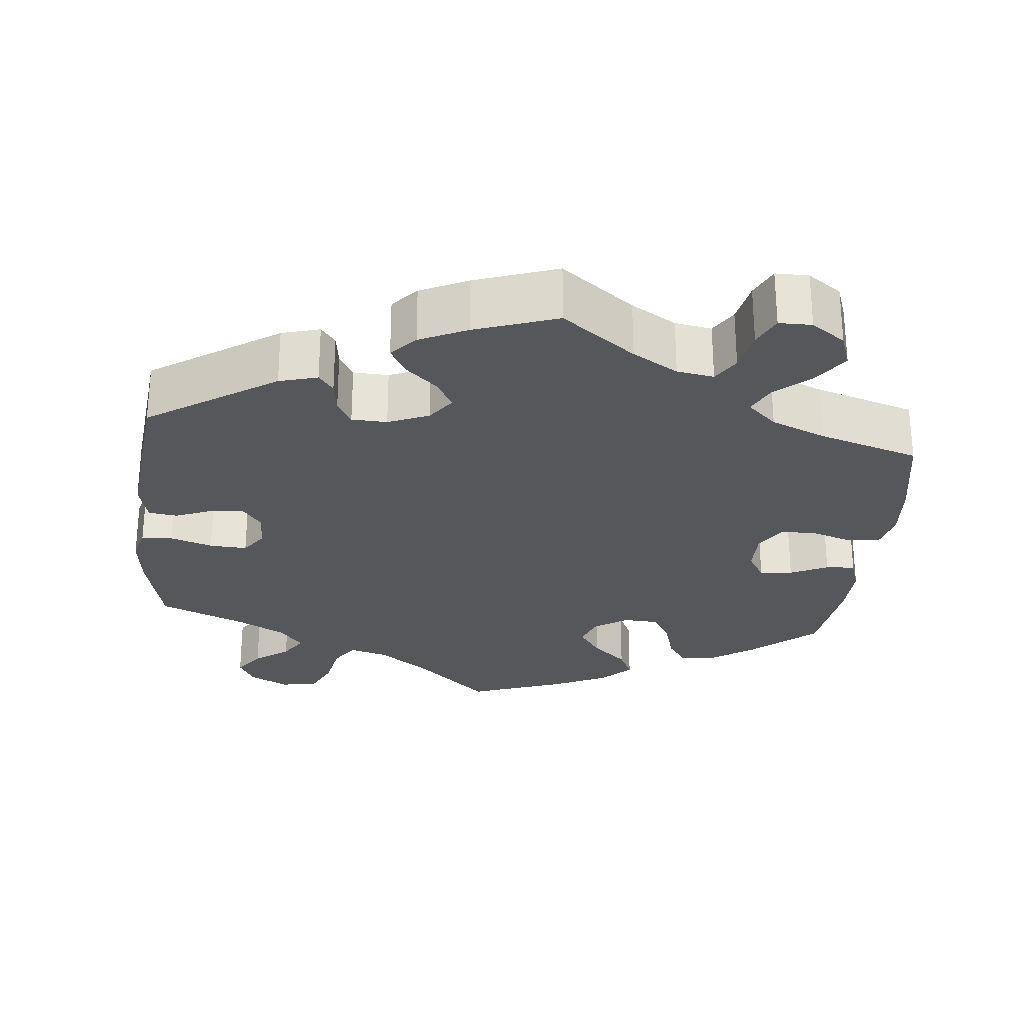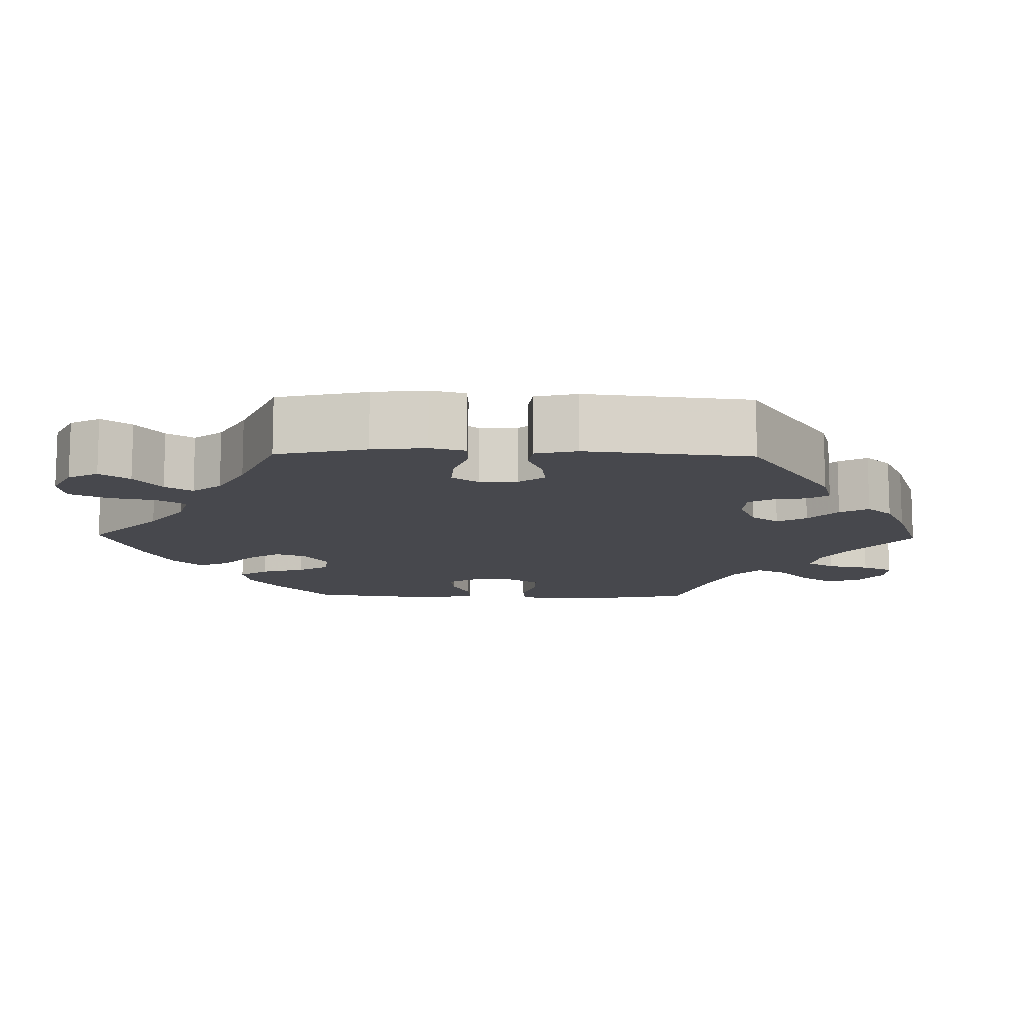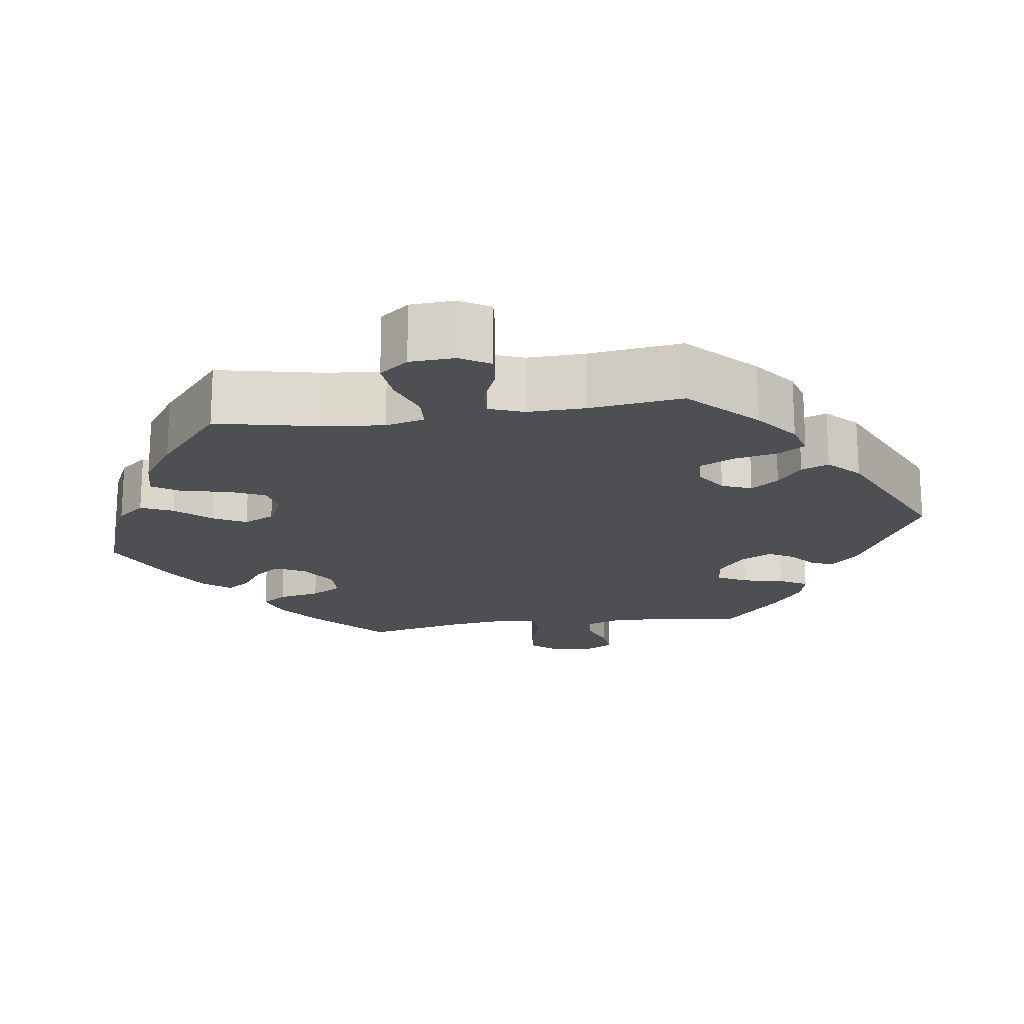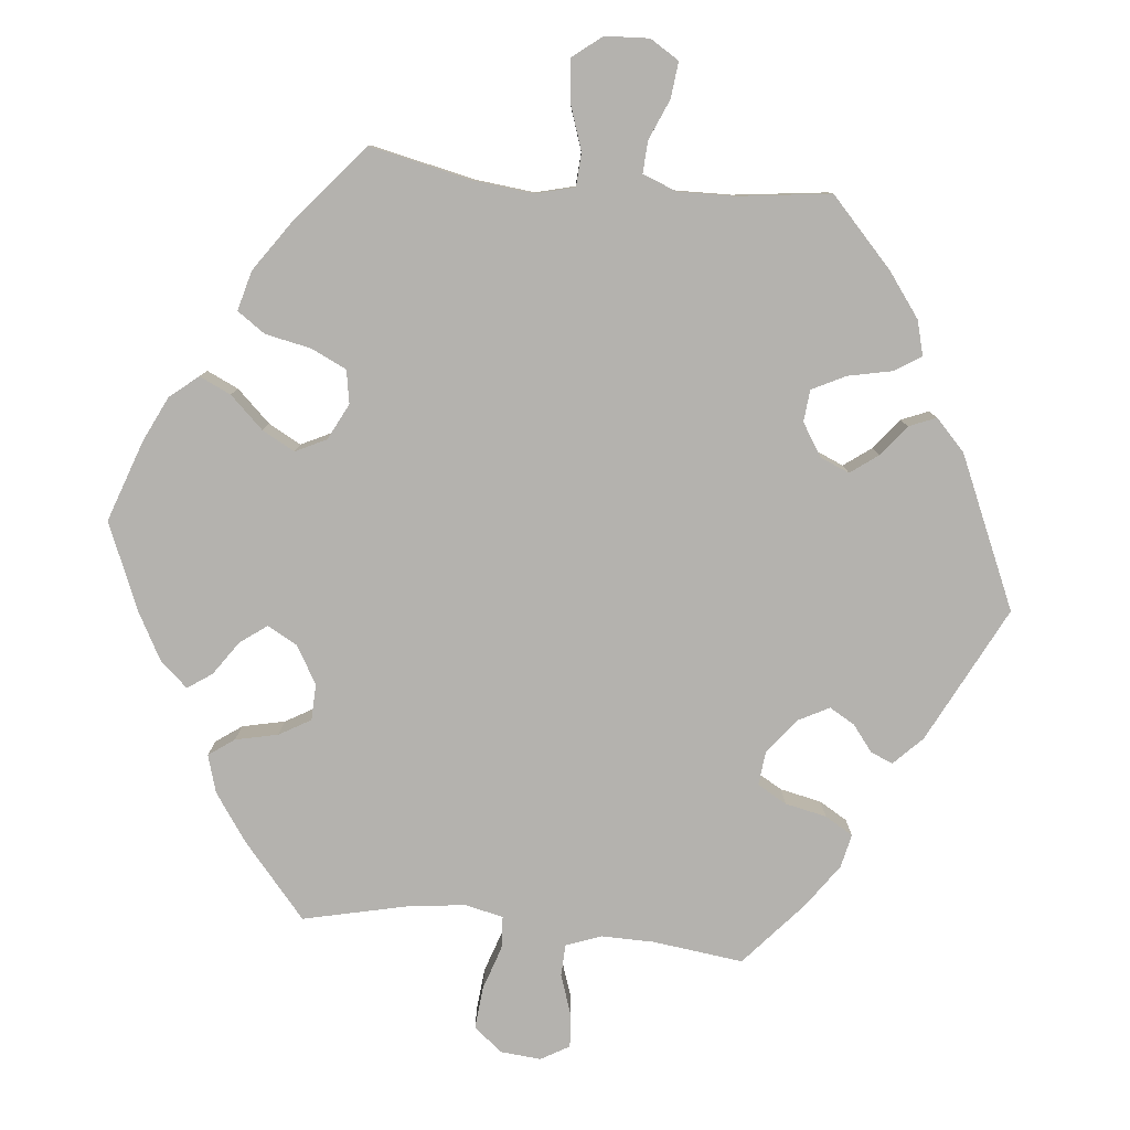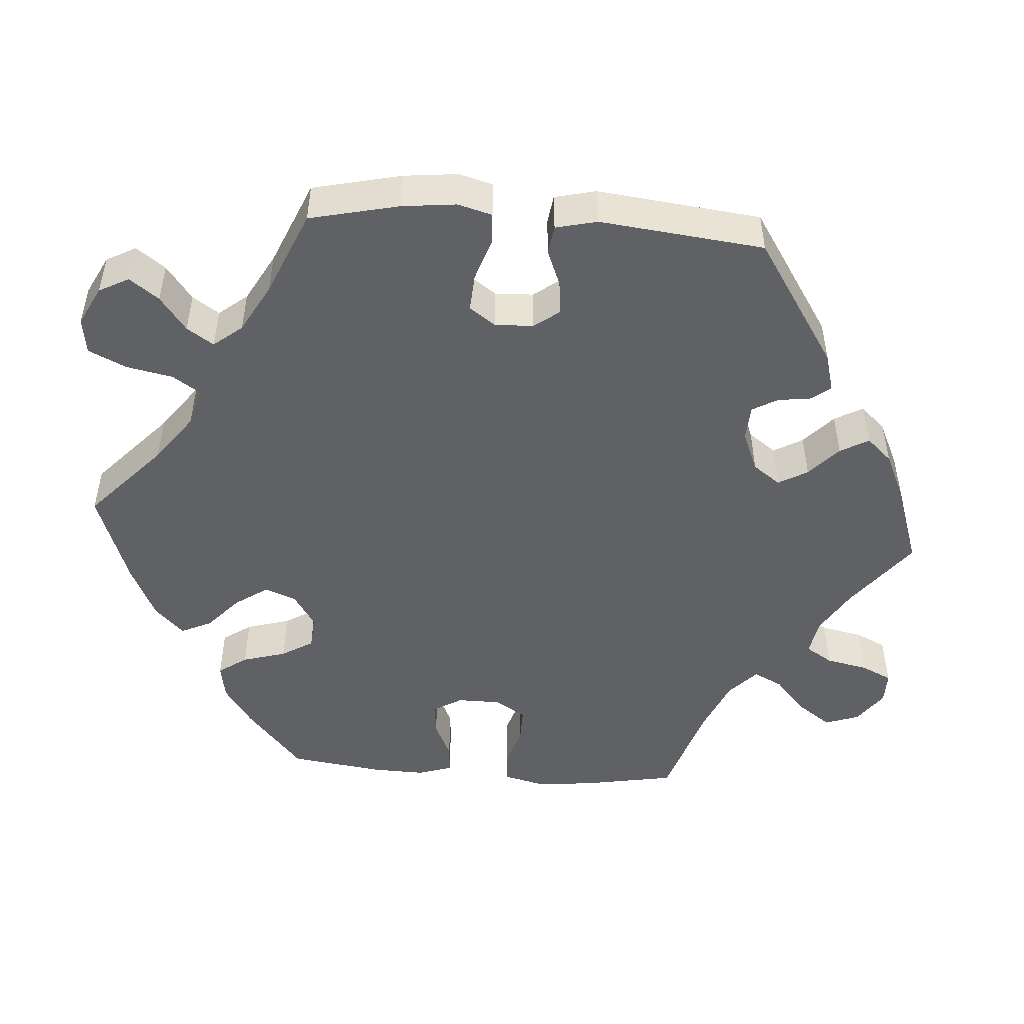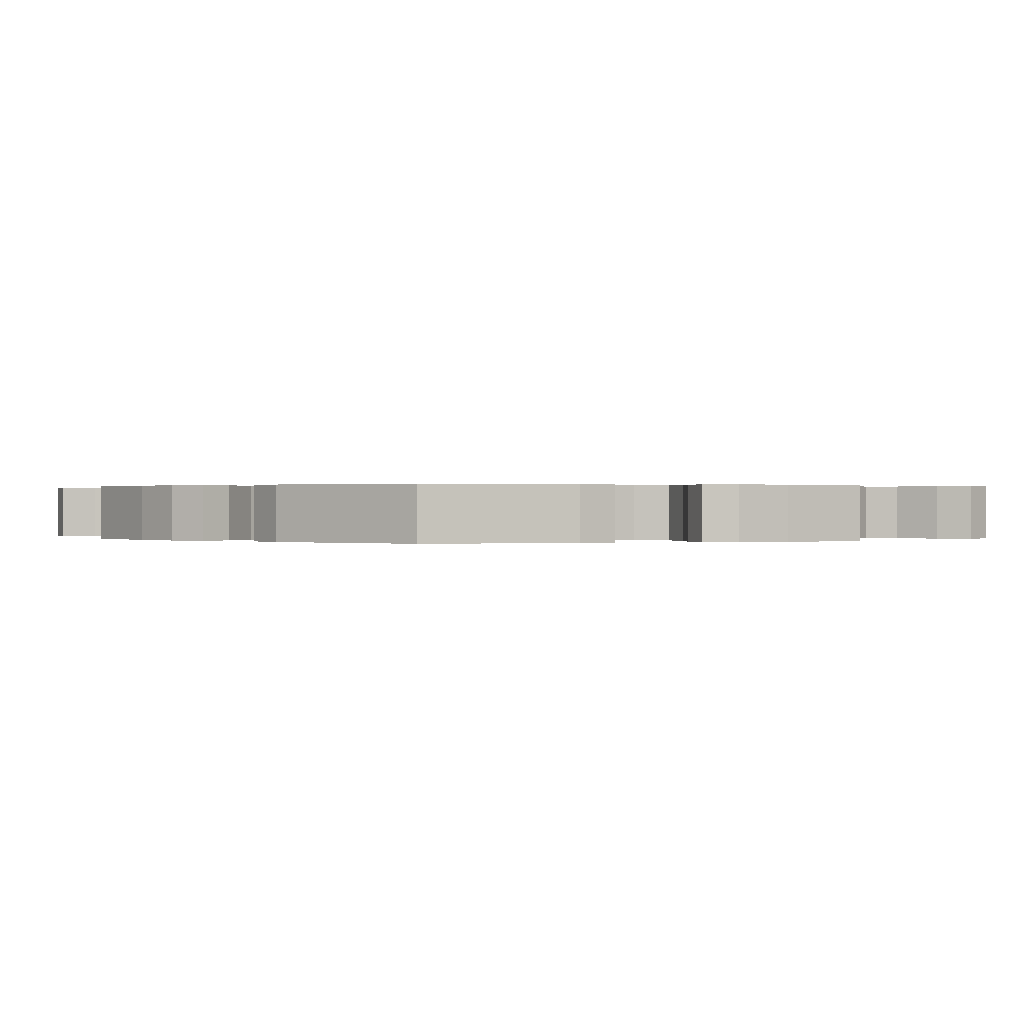
<metadata>
{"format":"obj","ext":"obj","renderer":"f3d","projection":"perspective","resolution":1024,"background":"white","views":[{"elev":-27.2,"azim":-5.8,"up":"+Y"},{"elev":-11.8,"azim":-91.2,"up":"+Y"},{"elev":-18.0,"azim":-141.5,"up":"+Y"},{"elev":-79.8,"azim":-155.8,"up":"+Y"},{"elev":-48.8,"azim":-94.4,"up":"+Y"},{"elev":0.2,"azim":-49.3,"up":"+Y"}]}
</metadata>
<code>
v 0.415 0.07 -0.362
v 0.361 0.07 -0.399
v 0.314 0.07 -0.407
v 0.288 0.07 -0.37
v 0.271 0.07 -0.313
v 0.246 0.07 -0.272
v 0.201 0.07 -0.269
v 0.157 0.07 -0.298
v 0.142 0.07 -0.339
v 0.171 0.07 -0.381
v 0.216 0.07 -0.421
v 0.235 0.07 -0.461
v 0.197 0.07 -0.499
v 0.125 0.07 -0.533
v 0 0.07 -0.578
v -0.1 0.07 -0.487
v -0.163 0.07 -0.441
v -0.213 0.07 -0.427
v -0.237 0.07 -0.463
v -0.249 0.07 -0.524
v -0.272 0.07 -0.573
v -0.319 0.07 -0.58
v -0.37 0.07 -0.554
v -0.391 0.07 -0.515
v -0.363 0.07 -0.477
v -0.318 0.07 -0.443
v -0.295 0.07 -0.408
v -0.325 0.07 -0.371
v -0.389 0.07 -0.336
v -0.501 0.07 -0.289
v -0.528 0.07 -0.173
v -0.536 0.07 -0.103
v -0.524 0.07 -0.058
v -0.483 0.07 -0.056
v -0.428 0.07 -0.074
v -0.379 0.07 -0.077
v -0.355 0.07 -0.043
v -0.357 0.07 0.007
v -0.382 0.07 0.04
v -0.426 0.07 0.035
v -0.473 0.07 0.016
v -0.511 0.07 0.021
v -0.524 0.07 0.075
v -0.501 0.07 0.289
v -0.335 0.07 0.398
v -0.285 0.07 0.412
v -0.266 0.07 0.387
v -0.26 0.07 0.344
v -0.241 0.07 0.311
v -0.195 0.07 0.309
v -0.142 0.07 0.331
v -0.116 0.07 0.367
v -0.138 0.07 0.405
v -0.179 0.07 0.442
v -0.2 0.07 0.479
v -0.17 0.07 0.512
v -0.108 0.07 0.541
v -0.001 0.07 0.578
v 0.094 0.07 0.506
v 0.153 0.07 0.471
v 0.201 0.07 0.463
v 0.223 0.07 0.498
v 0.234 0.07 0.553
v 0.253 0.07 0.593
v 0.296 0.07 0.593
v 0.34 0.07 0.562
v 0.356 0.07 0.517
v 0.324 0.07 0.472
v 0.279 0.07 0.432
v 0.26 0.07 0.394
v 0.298 0.07 0.359
v 0.37 0.07 0.329
v 0.5 0.07 0.289
v 0.523 0.07 0.164
v 0.529 0.07 0.089
v 0.517 0.07 0.039
v 0.476 0.07 0.035
v 0.422 0.07 0.052
v 0.375 0.07 0.052
v 0.35 0.07 0.012
v 0.35 0.07 -0.045
v 0.373 0.07 -0.083
v 0.416 0.07 -0.078
v 0.465 0.07 -0.055
v 0.503 0.07 -0.052
v 0.518 0.07 -0.097
v 0.516 0.07 -0.167
v 0.5 0.07 -0.289
v 0.415 0 -0.362
v 0.361 0 -0.399
v 0.314 0 -0.407
v 0.288 0 -0.37
v 0.271 0 -0.313
v 0.246 0 -0.272
v 0.201 0 -0.269
v 0.157 0 -0.298
v 0.142 0 -0.339
v 0.171 0 -0.381
v 0.216 0 -0.421
v 0.235 0 -0.461
v 0.197 0 -0.499
v 0.125 0 -0.533
v 0 0 -0.578
v -0.1 0 -0.487
v -0.163 0 -0.441
v -0.213 0 -0.427
v -0.237 0 -0.463
v -0.249 0 -0.524
v -0.272 0 -0.573
v -0.319 0 -0.58
v -0.37 0 -0.554
v -0.391 0 -0.515
v -0.363 0 -0.477
v -0.318 0 -0.443
v -0.295 0 -0.408
v -0.325 0 -0.371
v -0.389 0 -0.336
v -0.501 0 -0.289
v -0.528 0 -0.173
v -0.536 0 -0.103
v -0.524 0 -0.058
v -0.483 0 -0.056
v -0.428 0 -0.074
v -0.379 0 -0.077
v -0.355 0 -0.043
v -0.357 0 0.007
v -0.382 0 0.04
v -0.426 0 0.035
v -0.473 0 0.016
v -0.511 0 0.021
v -0.524 0 0.075
v -0.501 0 0.289
v -0.335 0 0.398
v -0.285 0 0.412
v -0.266 0 0.387
v -0.26 0 0.344
v -0.241 0 0.311
v -0.195 0 0.309
v -0.142 0 0.331
v -0.116 0 0.367
v -0.138 0 0.405
v -0.179 0 0.442
v -0.2 0 0.479
v -0.17 0 0.512
v -0.108 0 0.541
v -0.001 0 0.578
v 0.094 0 0.506
v 0.153 0 0.471
v 0.201 0 0.463
v 0.223 0 0.498
v 0.234 0 0.553
v 0.253 0 0.593
v 0.296 0 0.593
v 0.34 0 0.562
v 0.356 0 0.517
v 0.324 0 0.472
v 0.279 0 0.432
v 0.26 0 0.394
v 0.298 0 0.359
v 0.37 0 0.329
v 0.5 0 0.289
v 0.523 0 0.164
v 0.529 0 0.089
v 0.517 0 0.039
v 0.476 0 0.035
v 0.422 0 0.052
v 0.375 0 0.052
v 0.35 0 0.012
v 0.35 0 -0.045
v 0.373 0 -0.083
v 0.416 0 -0.078
v 0.465 0 -0.055
v 0.503 0 -0.052
v 0.518 0 -0.097
v 0.516 0 -0.167
v 0.5 0 -0.289
f 83 84 85 86
f 82 83 86 87
f 75 76 77 78
f 75 78 79
f 72 73 74 75
f 71 72 75 79
f 70 71 79 80
f 66 67 68 69
f 66 69 70
f 65 66 70
f 62 63 64 65
f 61 62 65 70
f 60 61 70 80
f 56 57 58 59
f 53 54 55 56
f 52 53 56 59
f 51 52 59 60
f 45 46 47 48
f 45 48 49
f 44 45 49
f 43 44 49 50
f 40 41 42 43
f 39 40 43 50
f 32 33 34 35
f 32 35 36
f 29 30 31 32
f 28 29 32 36
f 27 28 36 37
f 23 24 25 26
f 23 26 27
f 22 23 27
f 19 20 21 22
f 18 19 22 27
f 13 14 15 16
f 13 16 17
f 10 11 12 13
f 9 10 13 17
f 8 9 17 18
f 2 3 4 5
f 2 5 6
f 1 2 6
f 82 87 88 1
f 51 60 80 81
f 38 39 50 51
f 7 8 18 27
f 7 27 37 38
f 81 82 1 6
f 38 51 81
f 6 7 38 81
f 174 173 172 171
f 175 174 171 170
f 166 165 164 163
f 167 166 163
f 163 162 161 160
f 167 163 160 159
f 168 167 159 158
f 157 156 155 154
f 158 157 154
f 158 154 153
f 153 152 151 150
f 158 153 150 149
f 168 158 149 148
f 147 146 145 144
f 144 143 142 141
f 147 144 141 140
f 148 147 140 139
f 136 135 134 133
f 137 136 133
f 137 133 132
f 138 137 132 131
f 131 130 129 128
f 138 131 128 127
f 123 122 121 120
f 124 123 120
f 120 119 118 117
f 124 120 117 116
f 125 124 116 115
f 114 113 112 111
f 115 114 111
f 115 111 110
f 110 109 108 107
f 115 110 107 106
f 104 103 102 101
f 105 104 101
f 101 100 99 98
f 105 101 98 97
f 106 105 97 96
f 93 92 91 90
f 94 93 90
f 94 90 89
f 89 176 175 170
f 169 168 148 139
f 139 138 127 126
f 115 106 96 95
f 126 125 115 95
f 94 89 170 169
f 169 139 126
f 169 126 95 94
f 1 89 90 2
f 2 90 91 3
f 3 91 92 4
f 4 92 93 5
f 5 93 94 6
f 6 94 95 7
f 7 95 96 8
f 8 96 97 9
f 9 97 98 10
f 10 98 99 11
f 11 99 100 12
f 12 100 101 13
f 13 101 102 14
f 14 102 103 15
f 15 103 104 16
f 16 104 105 17
f 17 105 106 18
f 18 106 107 19
f 19 107 108 20
f 20 108 109 21
f 21 109 110 22
f 22 110 111 23
f 23 111 112 24
f 24 112 113 25
f 25 113 114 26
f 26 114 115 27
f 27 115 116 28
f 28 116 117 29
f 29 117 118 30
f 30 118 119 31
f 31 119 120 32
f 32 120 121 33
f 33 121 122 34
f 34 122 123 35
f 35 123 124 36
f 36 124 125 37
f 37 125 126 38
f 38 126 127 39
f 39 127 128 40
f 40 128 129 41
f 41 129 130 42
f 42 130 131 43
f 43 131 132 44
f 44 132 133 45
f 45 133 134 46
f 46 134 135 47
f 47 135 136 48
f 48 136 137 49
f 49 137 138 50
f 50 138 139 51
f 51 139 140 52
f 52 140 141 53
f 53 141 142 54
f 54 142 143 55
f 55 143 144 56
f 56 144 145 57
f 57 145 146 58
f 58 146 147 59
f 59 147 148 60
f 60 148 149 61
f 61 149 150 62
f 62 150 151 63
f 63 151 152 64
f 64 152 153 65
f 65 153 154 66
f 66 154 155 67
f 67 155 156 68
f 68 156 157 69
f 69 157 158 70
f 70 158 159 71
f 71 159 160 72
f 72 160 161 73
f 73 161 162 74
f 74 162 163 75
f 75 163 164 76
f 76 164 165 77
f 77 165 166 78
f 78 166 167 79
f 79 167 168 80
f 80 168 169 81
f 81 169 170 82
f 82 170 171 83
f 83 171 172 84
f 84 172 173 85
f 85 173 174 86
f 86 174 175 87
f 87 175 176 88
f 88 176 89 1

</code>
